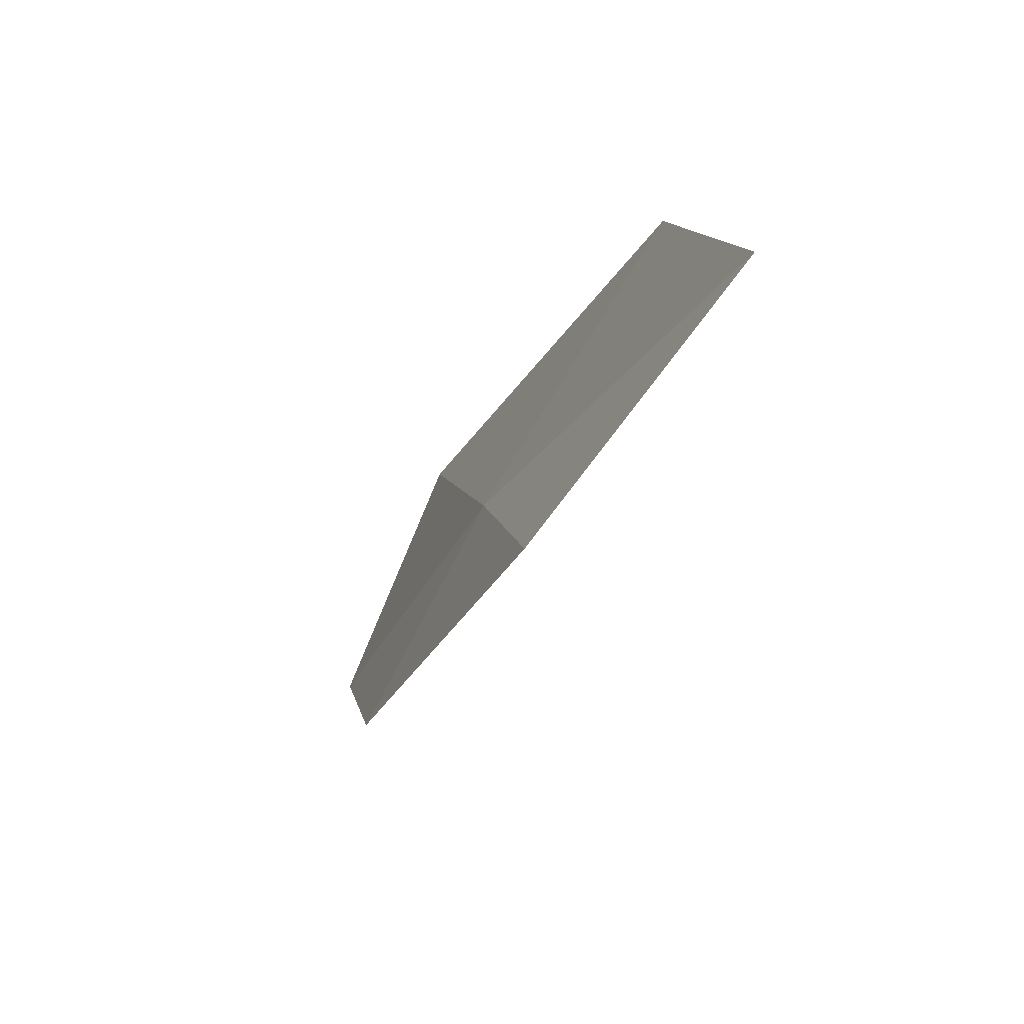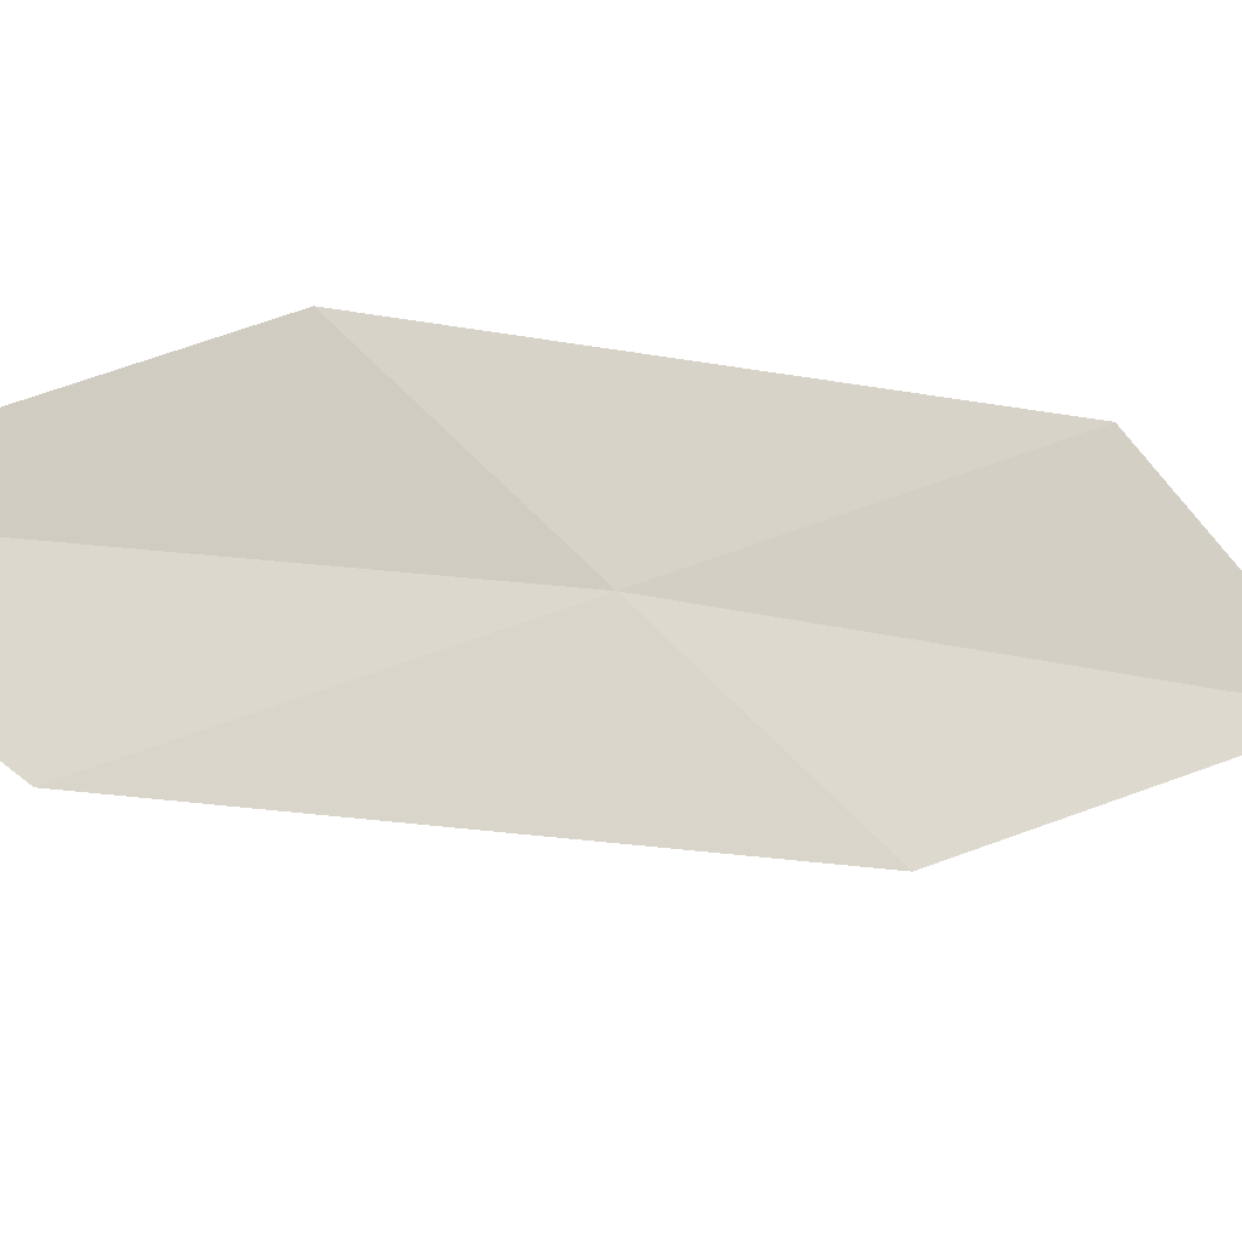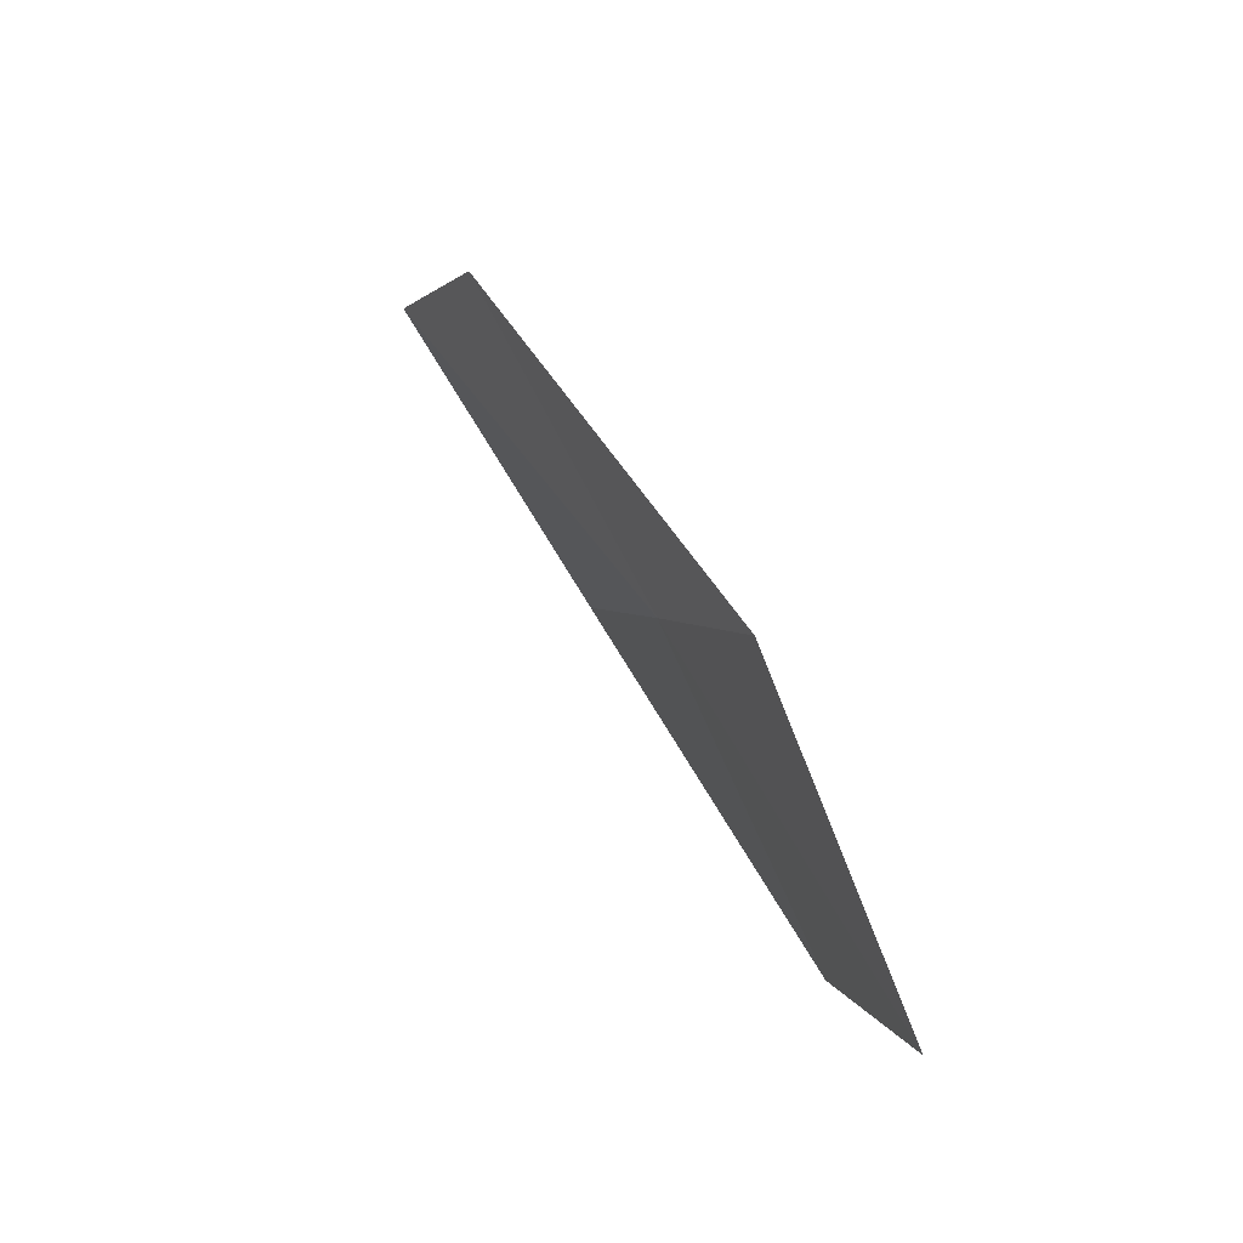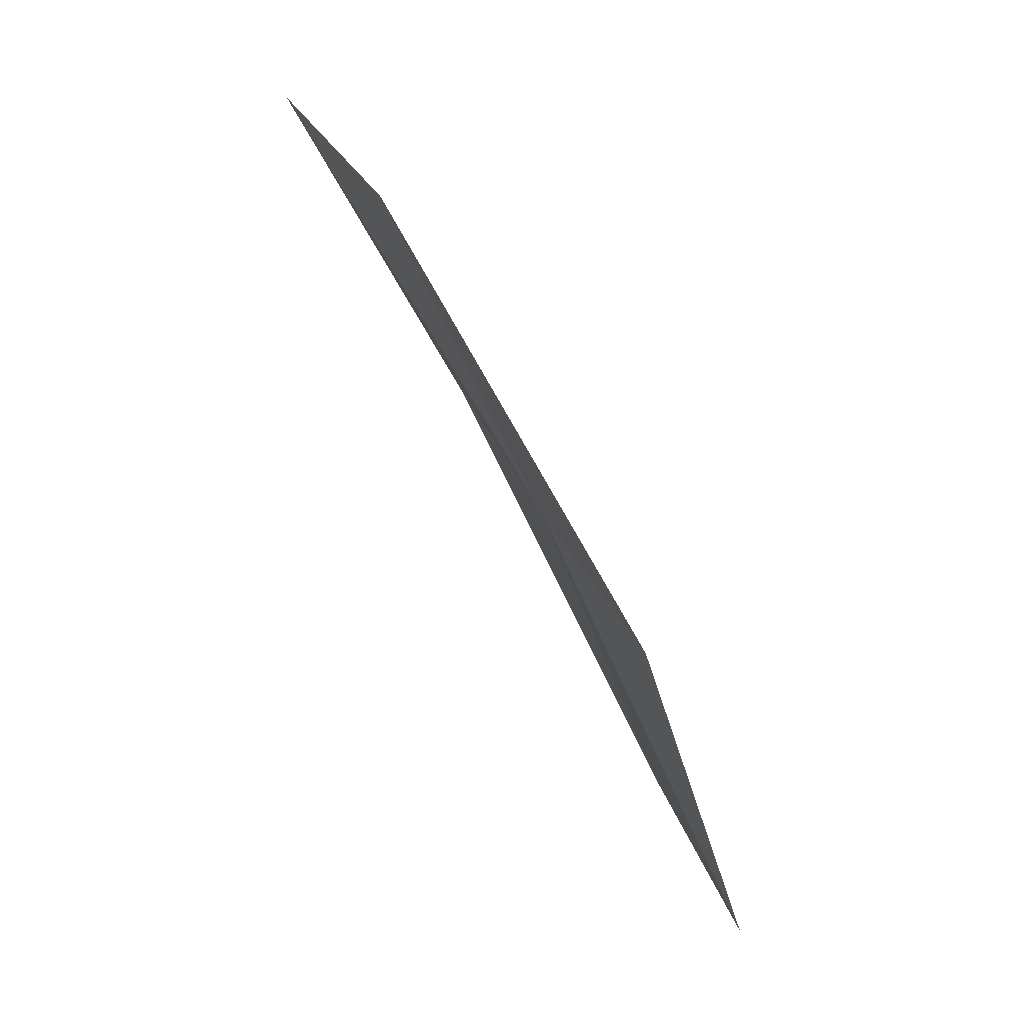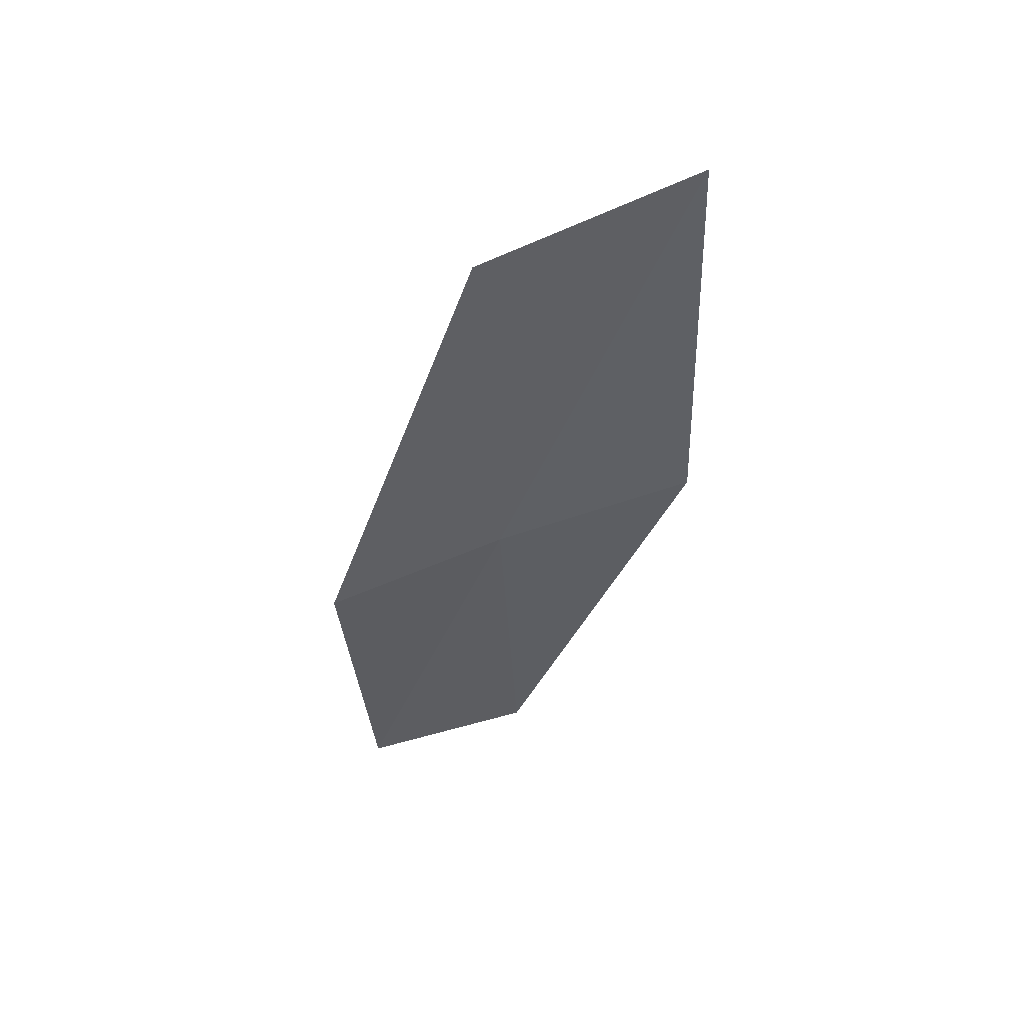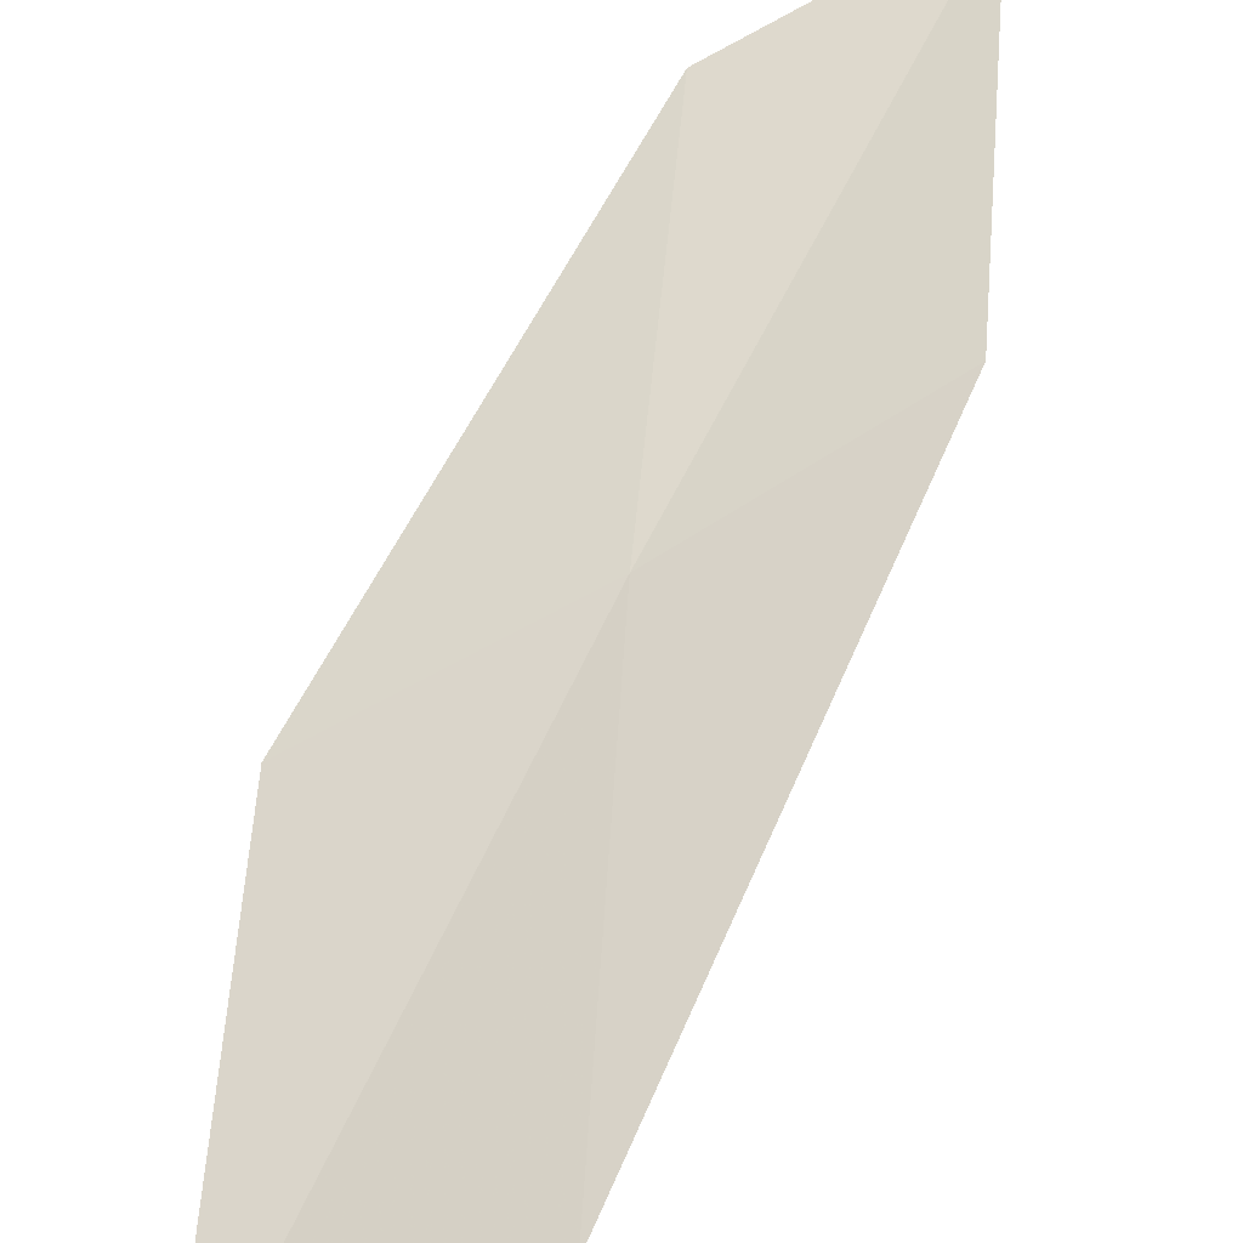
<metadata>
{"format":"obj","ext":"obj","renderer":"f3d","projection":"perspective","resolution":1024,"background":"white","views":[{"elev":40.7,"azim":-76.5,"up":"+Z"},{"elev":67.0,"azim":-109.7,"up":"+Y"},{"elev":-27.4,"azim":97.7,"up":"+Z"},{"elev":11.8,"azim":88.6,"up":"+Z"},{"elev":76.2,"azim":-164.3,"up":"+Z"},{"elev":36.2,"azim":16.0,"up":"+Y"}]}
</metadata>
<code>
v 3.05 -6.926 11.33
v 2.366 -7.262 11.75
v 2.597 -7.997 13.04
v 3.327 -7.574 12.66
v 2.829 -6.409 10.08
v 3.701 -6.546 10.91
v 3.46 -6.109 9.63
f 1 3 2
f 1 4 3
f 1 2 5
f 1 6 4
f 1 5 7
f 1 7 6

</code>
